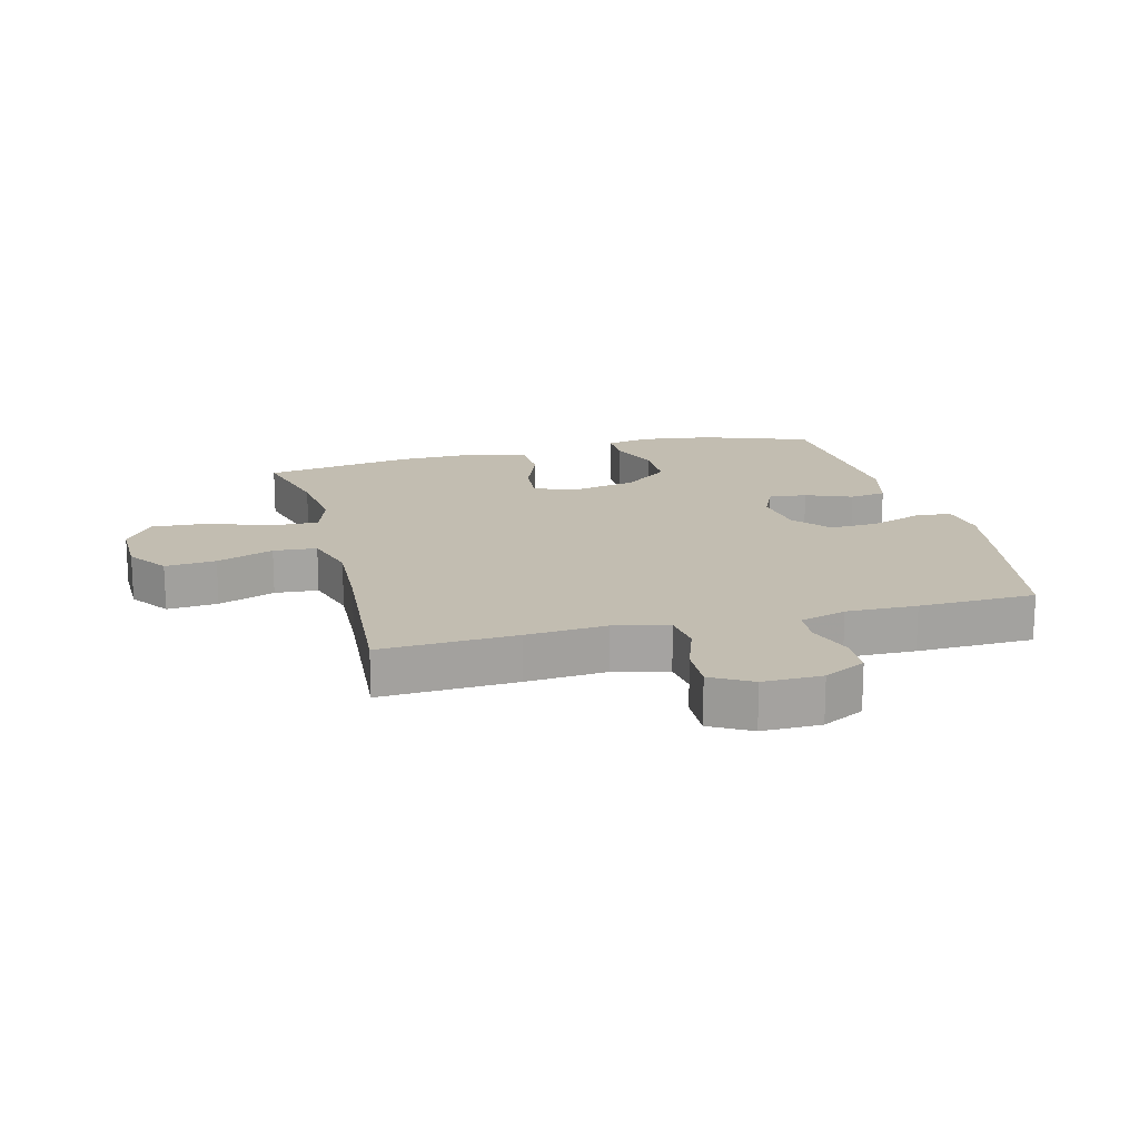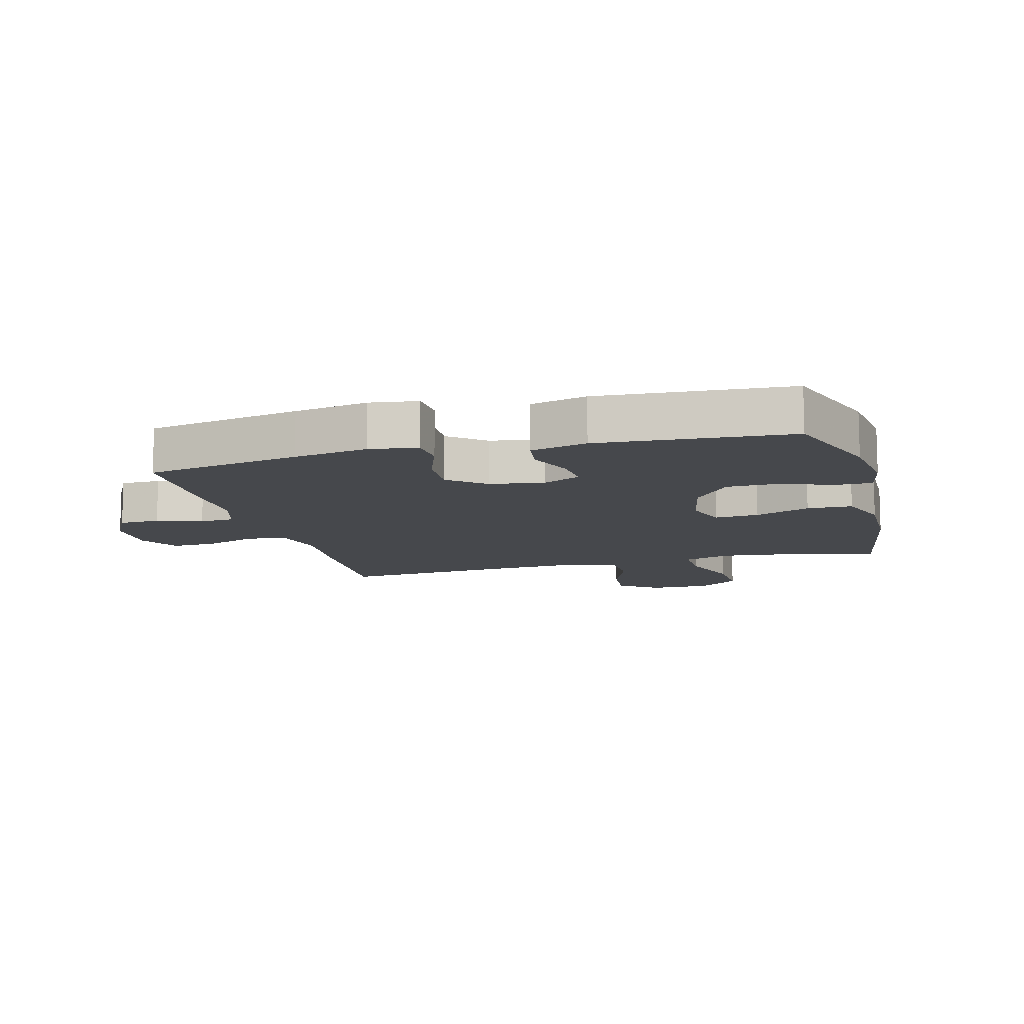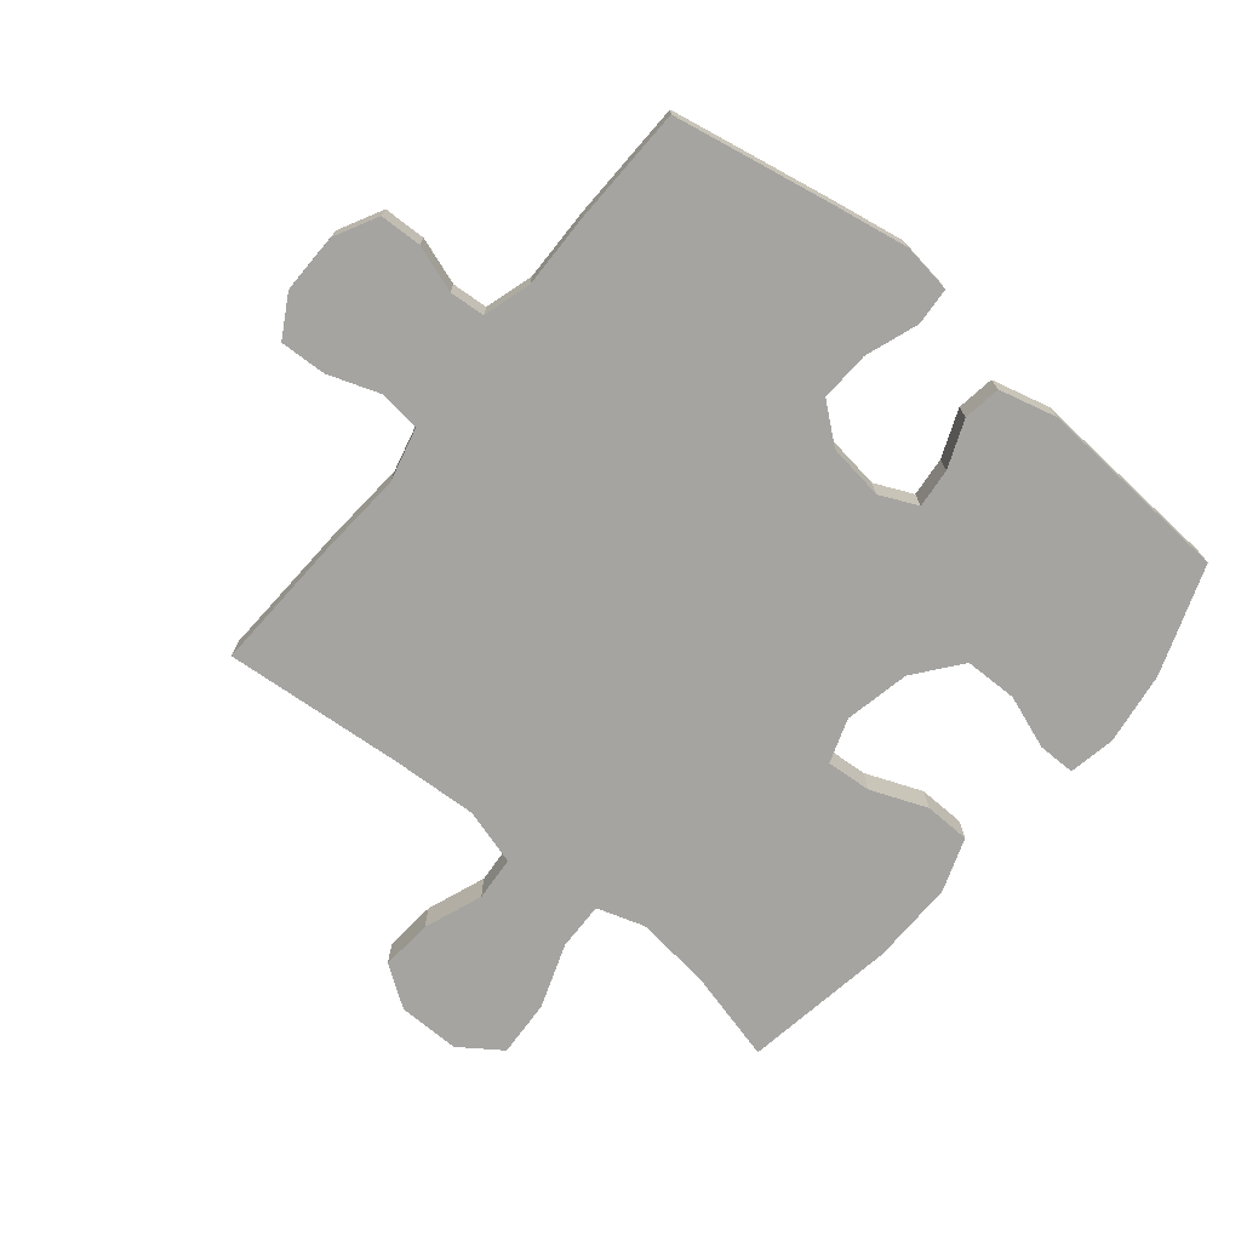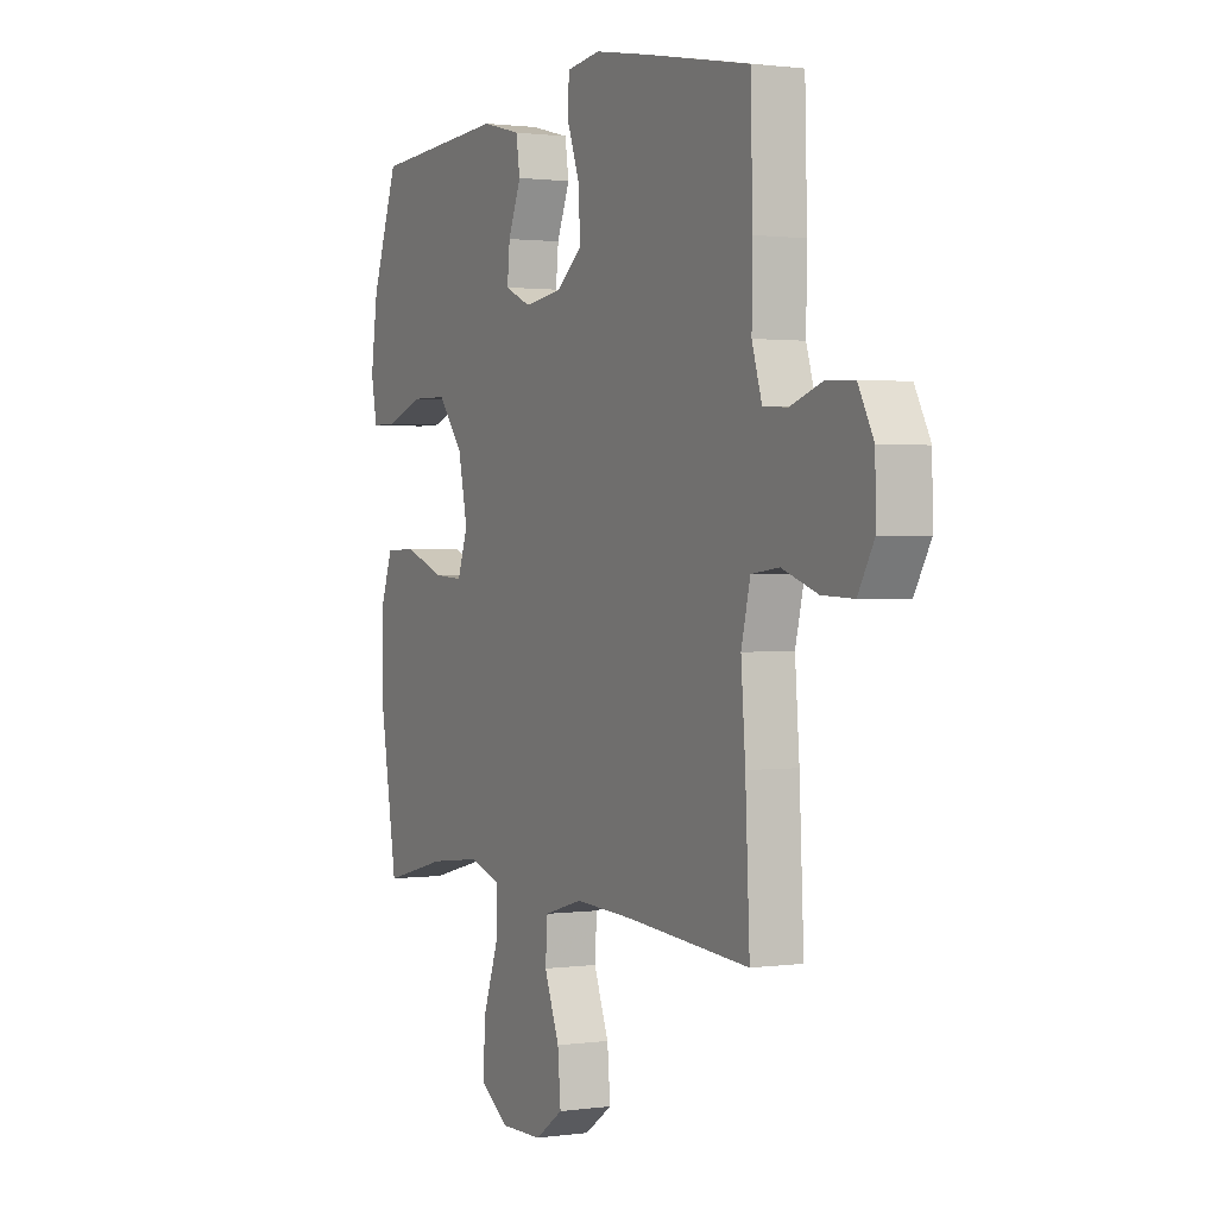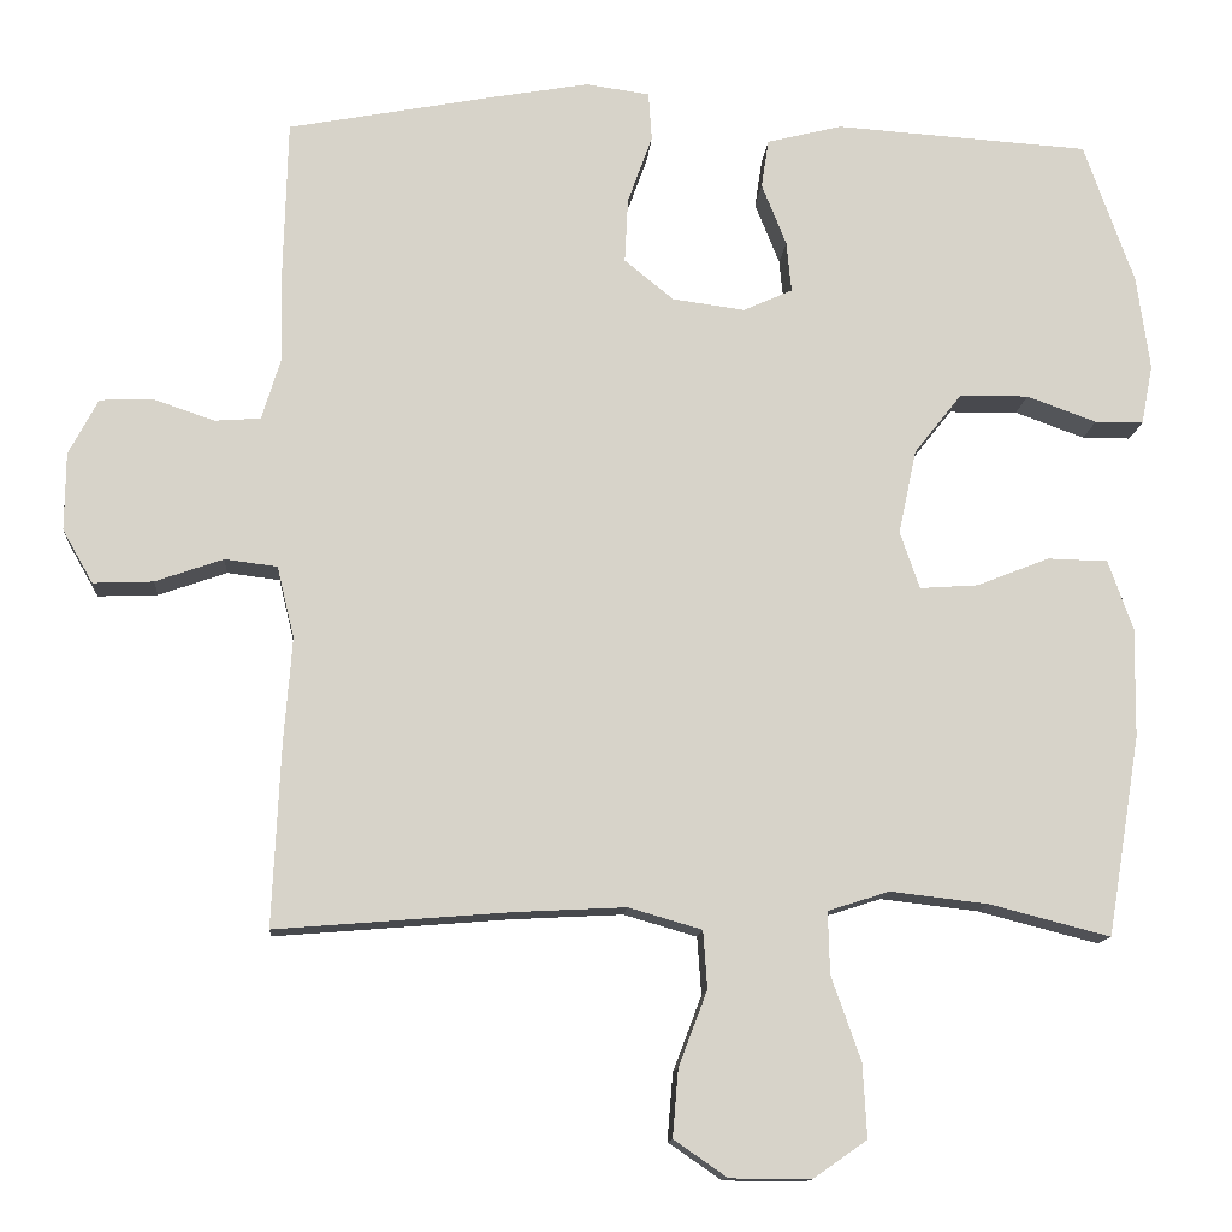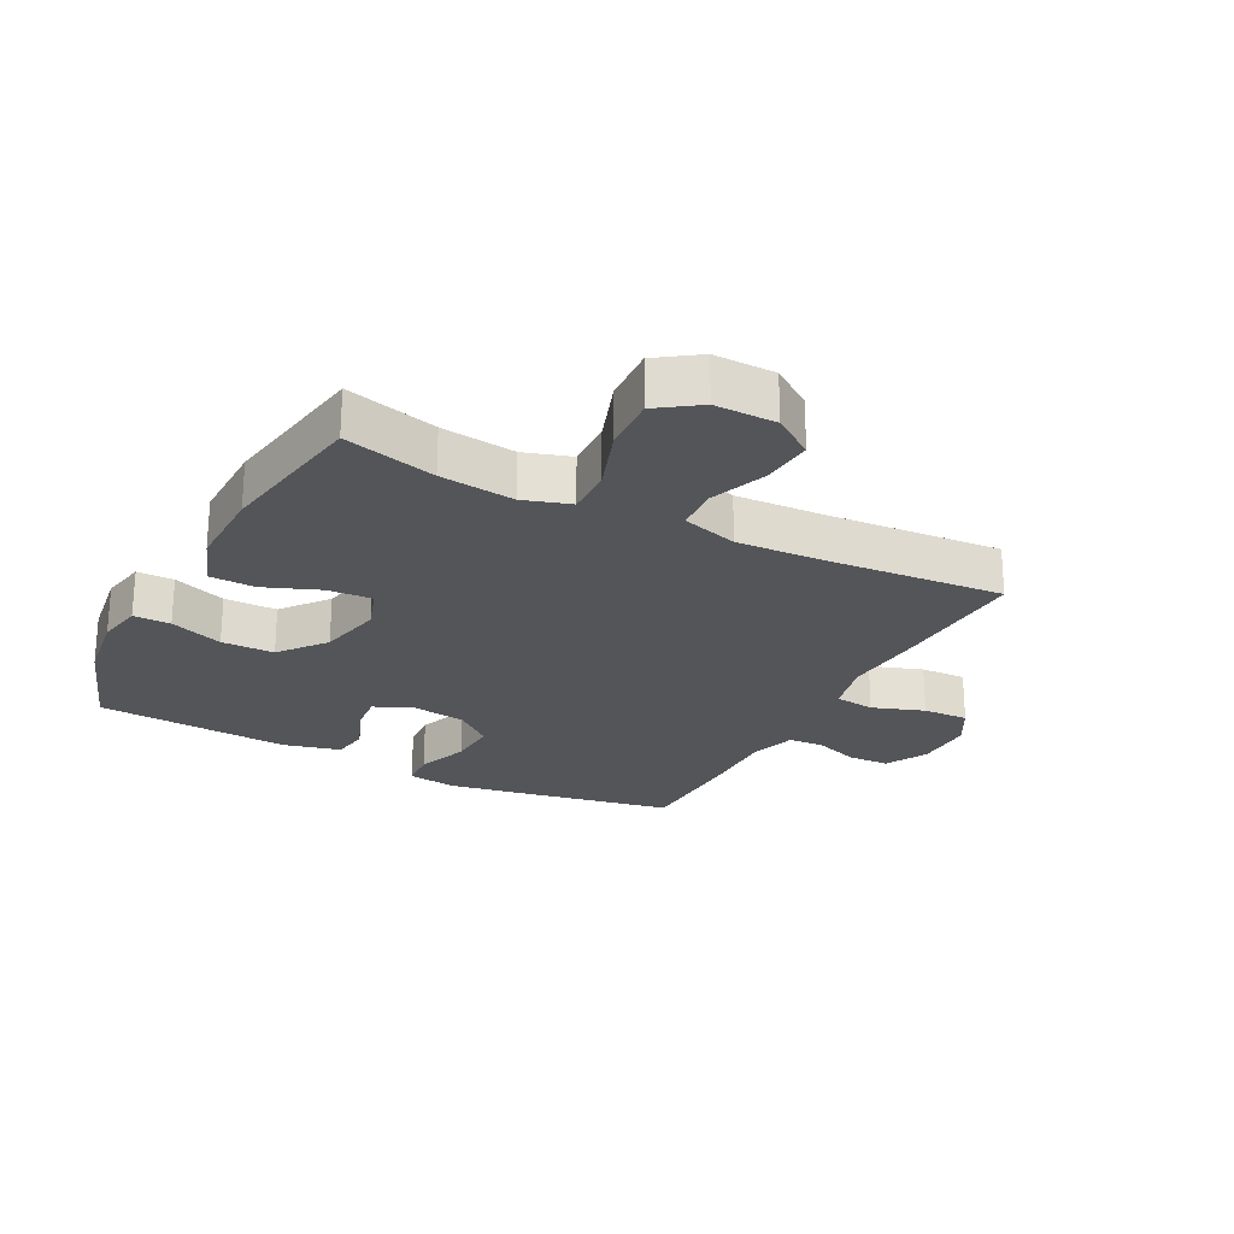
<metadata>
{"format":"obj","ext":"obj","renderer":"f3d","projection":"perspective","resolution":1024,"background":"white","views":[{"elev":17.0,"azim":-104.5,"up":"+Y"},{"elev":-11.3,"azim":14.9,"up":"+Y"},{"elev":-73.2,"azim":-39.3,"up":"+Y"},{"elev":1.2,"azim":-117.3,"up":"+Z"},{"elev":-12.8,"azim":-4.2,"up":"+Z"},{"elev":-24.1,"azim":152.4,"up":"+Y"}]}
</metadata>
<code>
v 0.5 0.07 -0.5
v 0.353 0.07 -0.462
v 0.234 0.07 -0.448
v 0.159 0.07 -0.472
v 0.161 0.07 -0.548
v 0.197 0.07 -0.65
v 0.202 0.07 -0.74
v 0.136 0.07 -0.786
v 0.038 0.07 -0.785
v -0.027 0.07 -0.74
v -0.02 0.07 -0.658
v 0.015 0.07 -0.566
v 0.01 0.07 -0.496
v -0.079 0.07 -0.47
v -0.216 0.07 -0.477
v -0.5 0.07 -0.5
v -0.49 0.07 -0.281
v -0.48 0.07 -0.15
v -0.501 0.07 -0.063
v -0.565 0.07 -0.055
v -0.648 0.07 -0.084
v -0.721 0.07 -0.087
v -0.758 0.07 -0.022
v -0.757 0.07 0.073
v -0.721 0.07 0.141
v -0.655 0.07 0.143
v -0.582 0.07 0.118
v -0.526 0.07 0.122
v -0.503 0.07 0.197
v -0.505 0.07 0.311
v -0.5 0.07 0.5
v -0.25 0.07 0.547
v -0.13 0.07 0.568
v -0.052 0.07 0.557
v -0.048 0.07 0.498
v -0.078 0.07 0.415
v -0.082 0.07 0.336
v -0.022 0.07 0.287
v 0.066 0.07 0.275
v 0.126 0.07 0.302
v 0.12 0.07 0.364
v 0.09 0.07 0.439
v 0.099 0.07 0.498
v 0.19 0.07 0.521
v 0.5 0.07 0.5
v 0.561 0.07 0.328
v 0.577 0.07 0.213
v 0.563 0.07 0.14
v 0.504 0.07 0.14
v 0.419 0.07 0.171
v 0.335 0.07 0.17
v 0.277 0.07 0.097
v 0.255 0.07 -0.006
v 0.279 0.07 -0.076
v 0.35 0.07 -0.071
v 0.439 0.07 -0.036
v 0.512 0.07 -0.038
v 0.542 0.07 -0.123
v 0.54 0.07 -0.256
v 0.5 0 -0.5
v 0.353 0 -0.462
v 0.234 0 -0.448
v 0.159 0 -0.472
v 0.161 0 -0.548
v 0.197 0 -0.65
v 0.202 0 -0.74
v 0.136 0 -0.786
v 0.038 0 -0.785
v -0.027 0 -0.74
v -0.02 0 -0.658
v 0.015 0 -0.566
v 0.01 0 -0.496
v -0.079 0 -0.47
v -0.216 0 -0.477
v -0.5 0 -0.5
v -0.49 0 -0.281
v -0.48 0 -0.15
v -0.501 0 -0.063
v -0.565 0 -0.055
v -0.648 0 -0.084
v -0.721 0 -0.087
v -0.758 0 -0.022
v -0.757 0 0.073
v -0.721 0 0.141
v -0.655 0 0.143
v -0.582 0 0.118
v -0.526 0 0.122
v -0.503 0 0.197
v -0.505 0 0.311
v -0.5 0 0.5
v -0.25 0 0.547
v -0.13 0 0.568
v -0.052 0 0.557
v -0.048 0 0.498
v -0.078 0 0.415
v -0.082 0 0.336
v -0.022 0 0.287
v 0.066 0 0.275
v 0.126 0 0.302
v 0.12 0 0.364
v 0.09 0 0.439
v 0.099 0 0.498
v 0.19 0 0.521
v 0.5 0 0.5
v 0.561 0 0.328
v 0.577 0 0.213
v 0.563 0 0.14
v 0.504 0 0.14
v 0.419 0 0.171
v 0.335 0 0.17
v 0.277 0 0.097
v 0.255 0 -0.006
v 0.279 0 -0.076
v 0.35 0 -0.071
v 0.439 0 -0.036
v 0.512 0 -0.038
v 0.542 0 -0.123
v 0.54 0 -0.256
f 58 59 1 2
f 55 56 57 58
f 54 55 58 2
f 53 54 2 3
f 47 48 49 50
f 47 50 51
f 46 47 51
f 45 46 51
f 44 45 51 52
f 41 42 43 44
f 40 41 44 52
f 33 34 35 36
f 33 36 37
f 32 33 37
f 29 30 31 32
f 28 29 32 37
f 24 25 26 27
f 24 27 28
f 23 24 28
f 20 21 22 23
f 19 20 23 28
f 18 19 28 37
f 15 16 17 18
f 14 15 18 37
f 9 10 11 12
f 9 12 13
f 8 9 13
f 5 6 7 8
f 4 5 8 13
f 53 3 4 13
f 39 40 52 53
f 38 39 53 13
f 13 14 37 38
f 61 60 118 117
f 117 116 115 114
f 61 117 114 113
f 62 61 113 112
f 109 108 107 106
f 110 109 106
f 110 106 105
f 110 105 104
f 111 110 104 103
f 103 102 101 100
f 111 103 100 99
f 95 94 93 92
f 96 95 92
f 96 92 91
f 91 90 89 88
f 96 91 88 87
f 86 85 84 83
f 87 86 83
f 87 83 82
f 82 81 80 79
f 87 82 79 78
f 96 87 78 77
f 77 76 75 74
f 96 77 74 73
f 71 70 69 68
f 72 71 68
f 72 68 67
f 67 66 65 64
f 72 67 64 63
f 72 63 62 112
f 112 111 99 98
f 72 112 98 97
f 97 96 73 72
f 1 60 61 2
f 2 61 62 3
f 3 62 63 4
f 4 63 64 5
f 5 64 65 6
f 6 65 66 7
f 7 66 67 8
f 8 67 68 9
f 9 68 69 10
f 10 69 70 11
f 11 70 71 12
f 12 71 72 13
f 13 72 73 14
f 14 73 74 15
f 15 74 75 16
f 16 75 76 17
f 17 76 77 18
f 18 77 78 19
f 19 78 79 20
f 20 79 80 21
f 21 80 81 22
f 22 81 82 23
f 23 82 83 24
f 24 83 84 25
f 25 84 85 26
f 26 85 86 27
f 27 86 87 28
f 28 87 88 29
f 29 88 89 30
f 30 89 90 31
f 31 90 91 32
f 32 91 92 33
f 33 92 93 34
f 34 93 94 35
f 35 94 95 36
f 36 95 96 37
f 37 96 97 38
f 38 97 98 39
f 39 98 99 40
f 40 99 100 41
f 41 100 101 42
f 42 101 102 43
f 43 102 103 44
f 44 103 104 45
f 45 104 105 46
f 46 105 106 47
f 47 106 107 48
f 48 107 108 49
f 49 108 109 50
f 50 109 110 51
f 51 110 111 52
f 52 111 112 53
f 53 112 113 54
f 54 113 114 55
f 55 114 115 56
f 56 115 116 57
f 57 116 117 58
f 58 117 118 59
f 59 118 60 1

</code>
